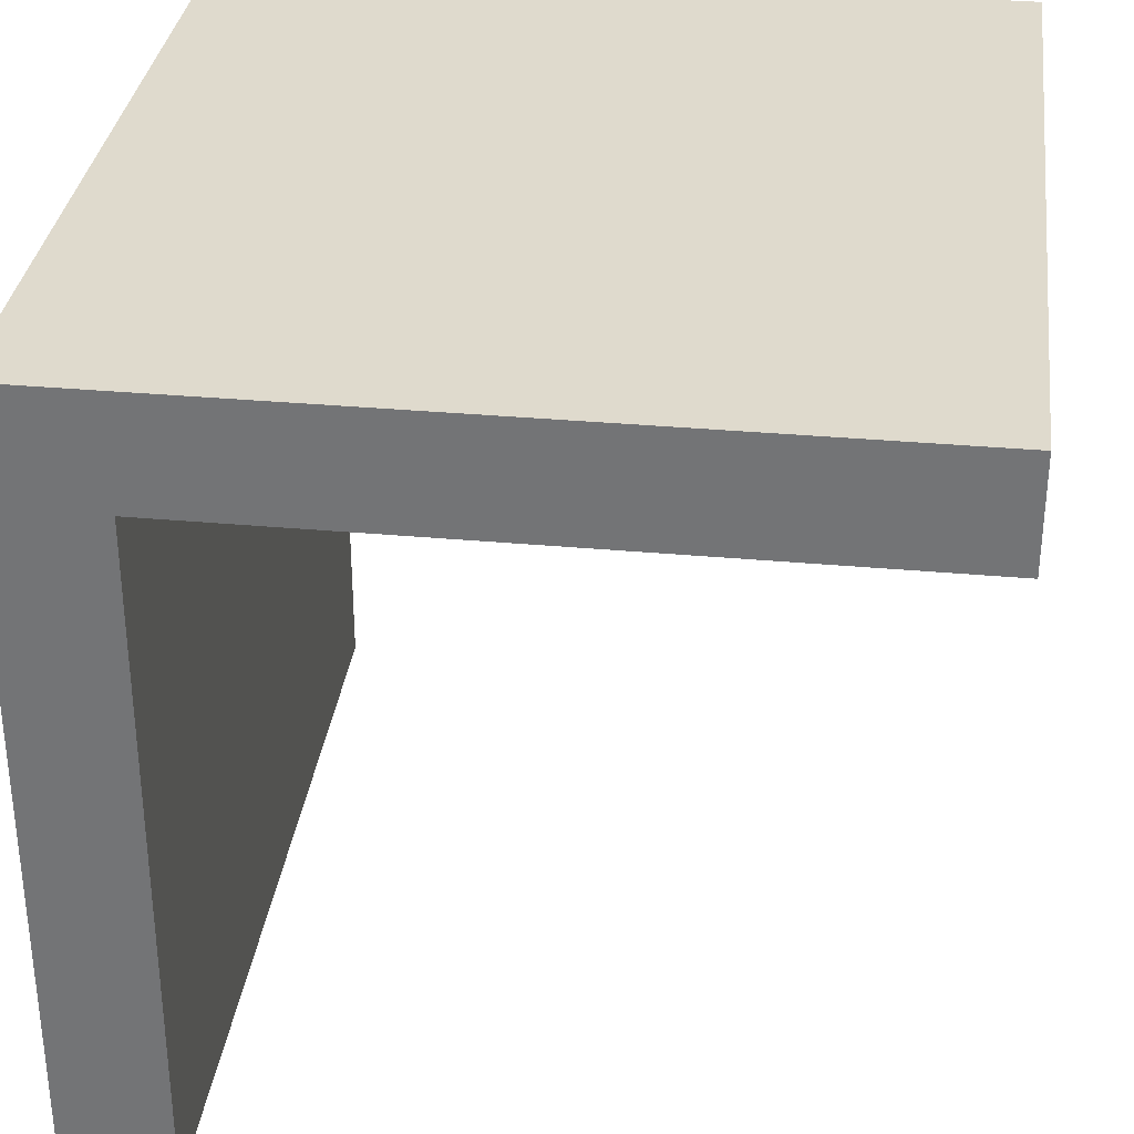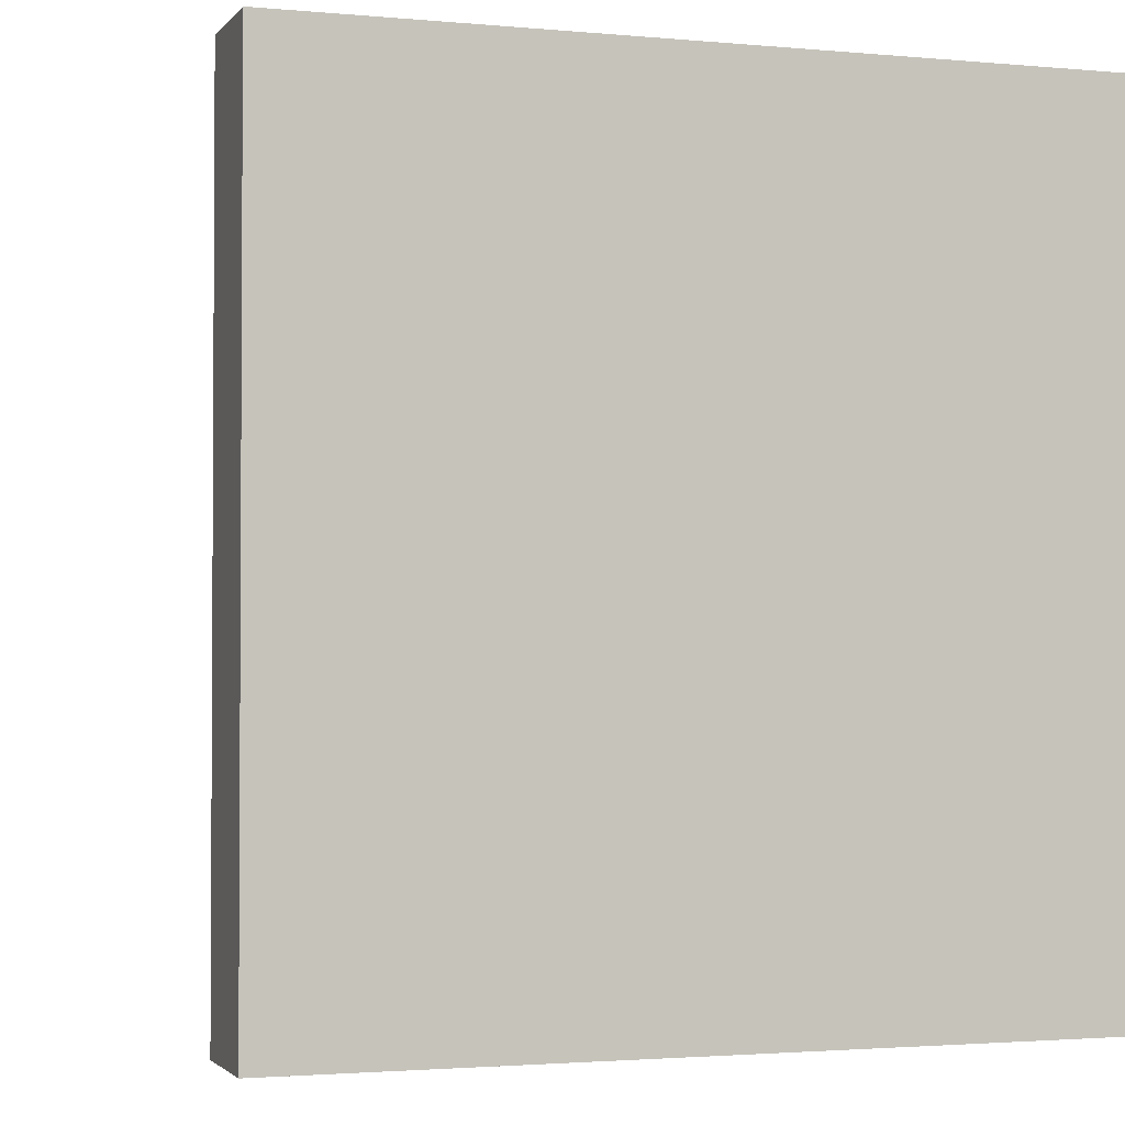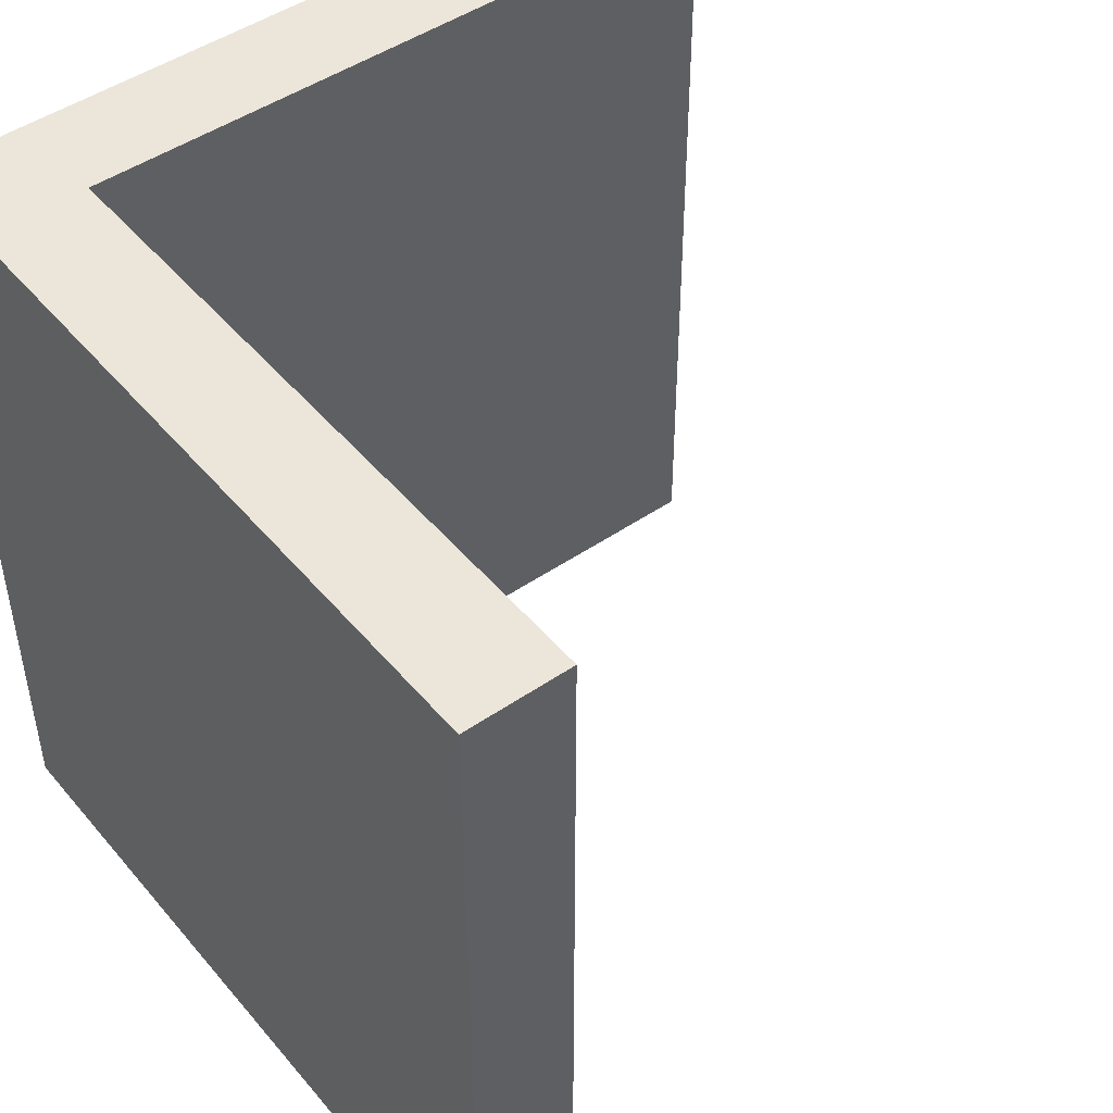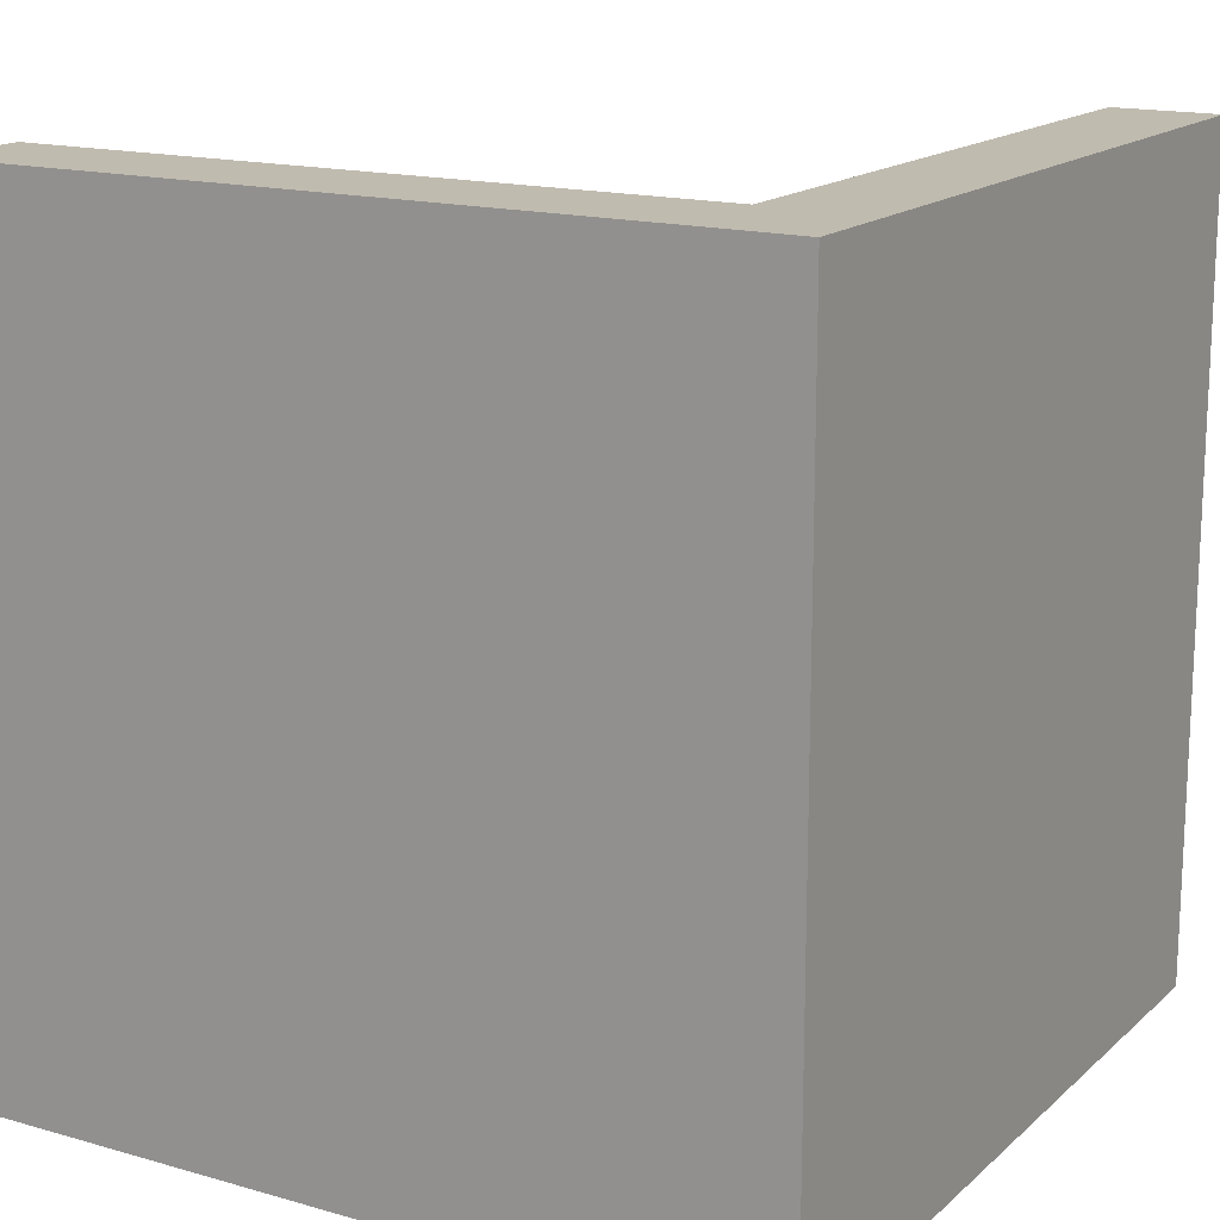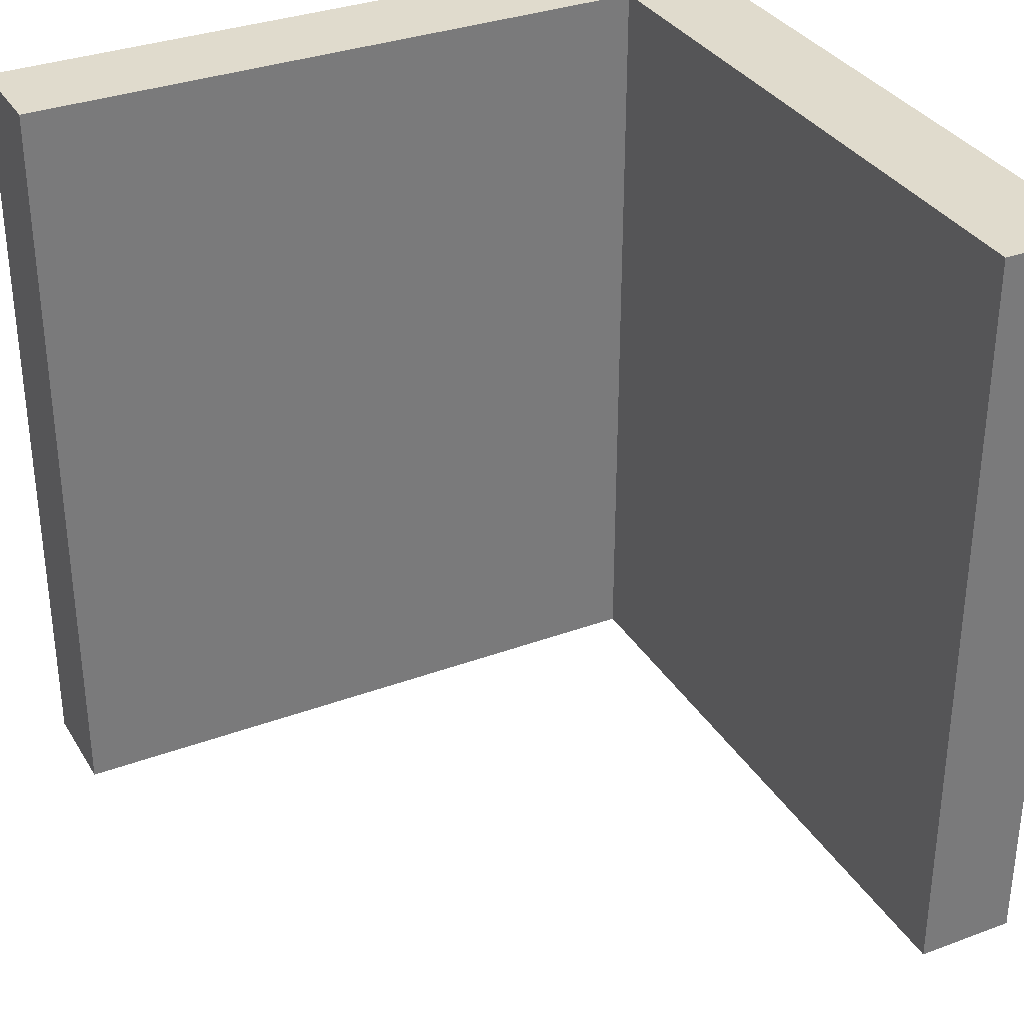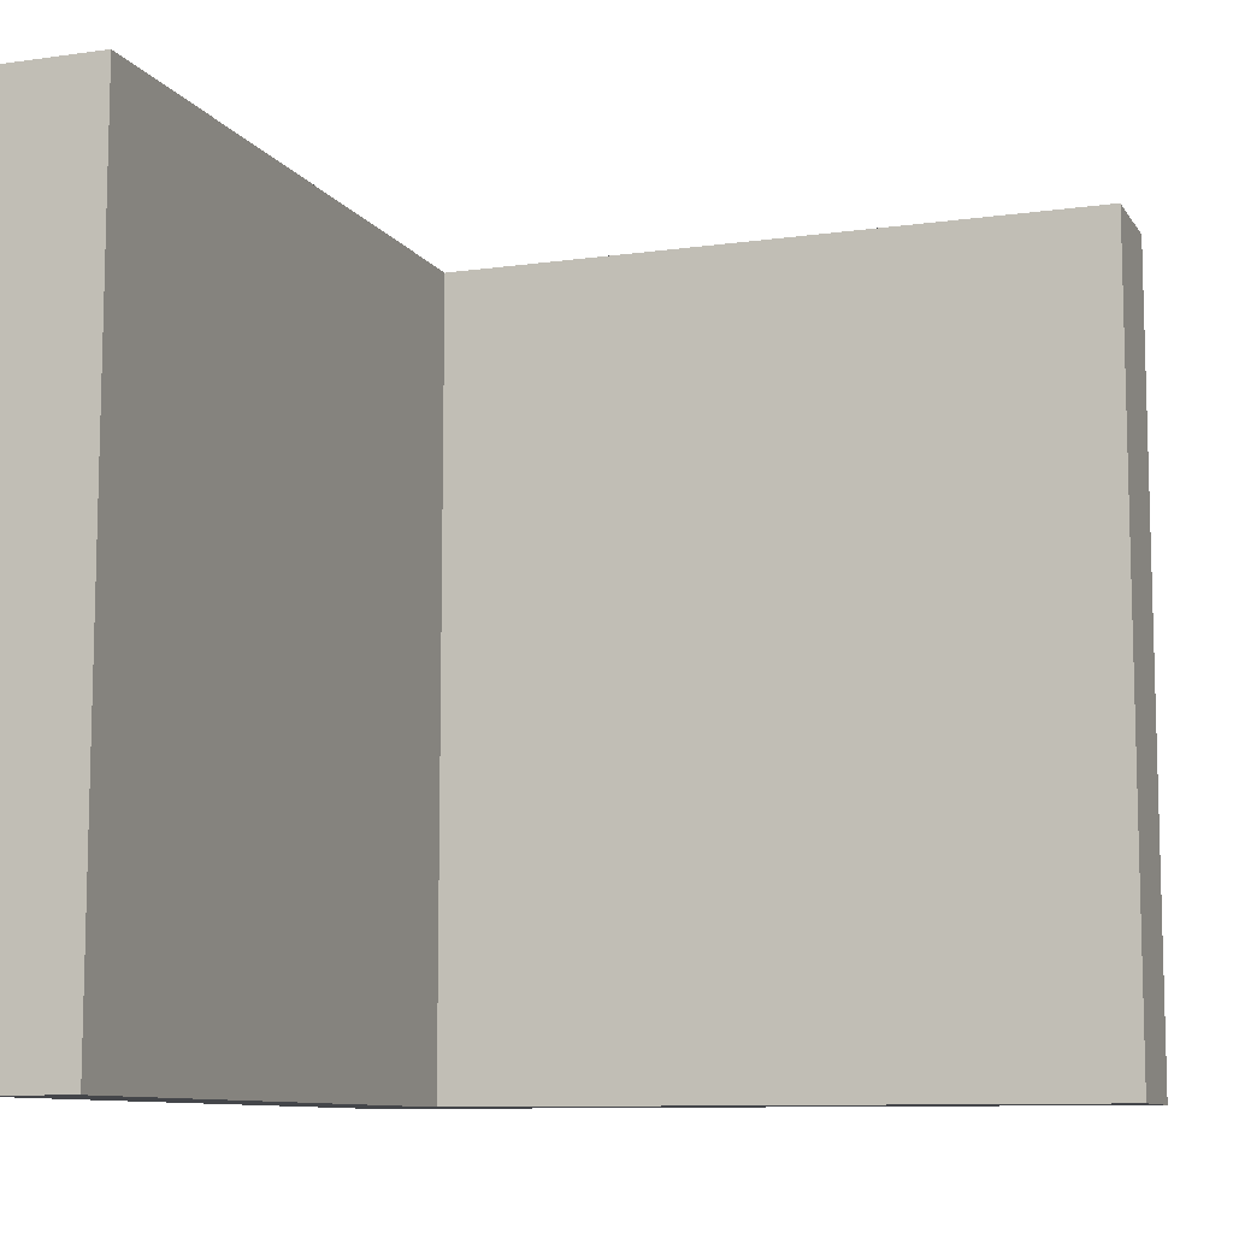
<metadata>
{"format":"obj","ext":"obj","renderer":"f3d","projection":"perspective","resolution":1024,"background":"white","views":[{"elev":32.9,"azim":7.2,"up":"+Z"},{"elev":-2.1,"azim":-108.6,"up":"+Y"},{"elev":47.4,"azim":52.2,"up":"+Y"},{"elev":16.0,"azim":-59.5,"up":"+Y"},{"elev":33.3,"azim":153.1,"up":"+Y"},{"elev":-9.8,"azim":109.9,"up":"+Y"}]}
</metadata>
<code>
g Part 1
v 0 1.372 -1.308
v 0 0 -1.308
v 0 0 -5.551e-17
v 0 1.372 -5.551e-17
v 1.308 0 0
v 1.308 1.372 0
v 1.308 0 -0.1778
v 1.308 1.372 -0.1778
v 0.1778 1.372 -0.1778
v 0.1778 1.372 -1.308
v 0.1778 0 -0.1778
v 0.1778 0 -1.308
o mesh0
f 1 2 3
f 3 4 1
o mesh1
f 4 3 5
f 5 6 4
o mesh2
f 6 5 7
f 7 8 6
o mesh3
f 1 4 9
f 6 8 9
f 9 4 6
f 9 10 1
o mesh4
f 5 3 11
f 2 12 11
f 11 3 2
f 11 7 5
o mesh5
f 8 7 11
f 11 9 8
o mesh6
f 9 11 12
f 12 10 9
o mesh7
f 10 12 2
f 2 1 10

</code>
